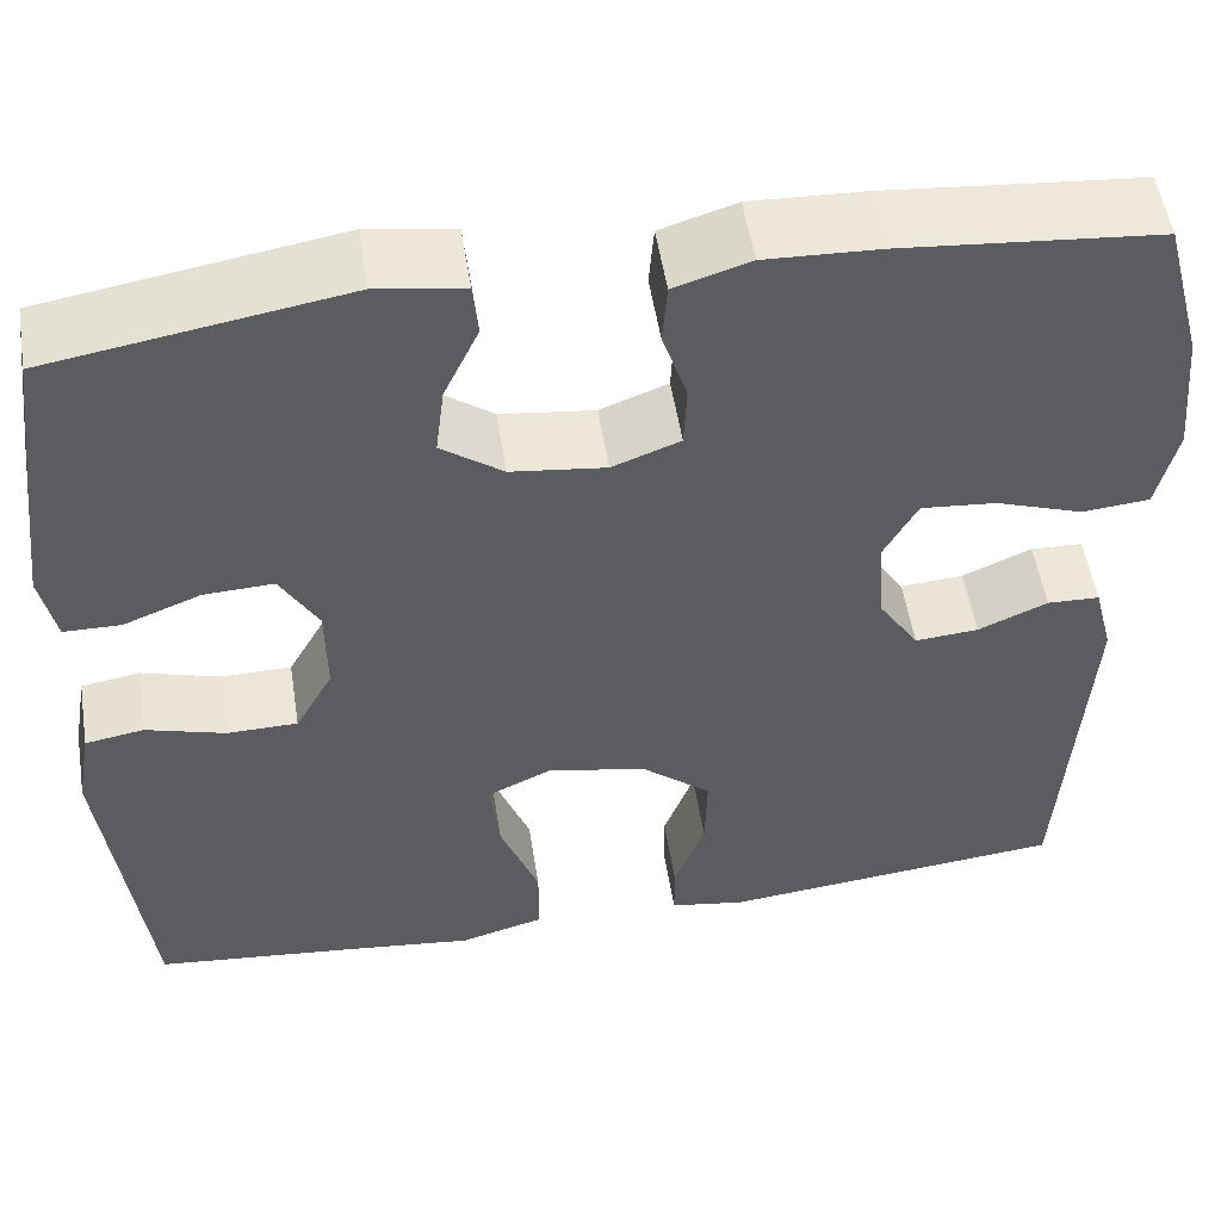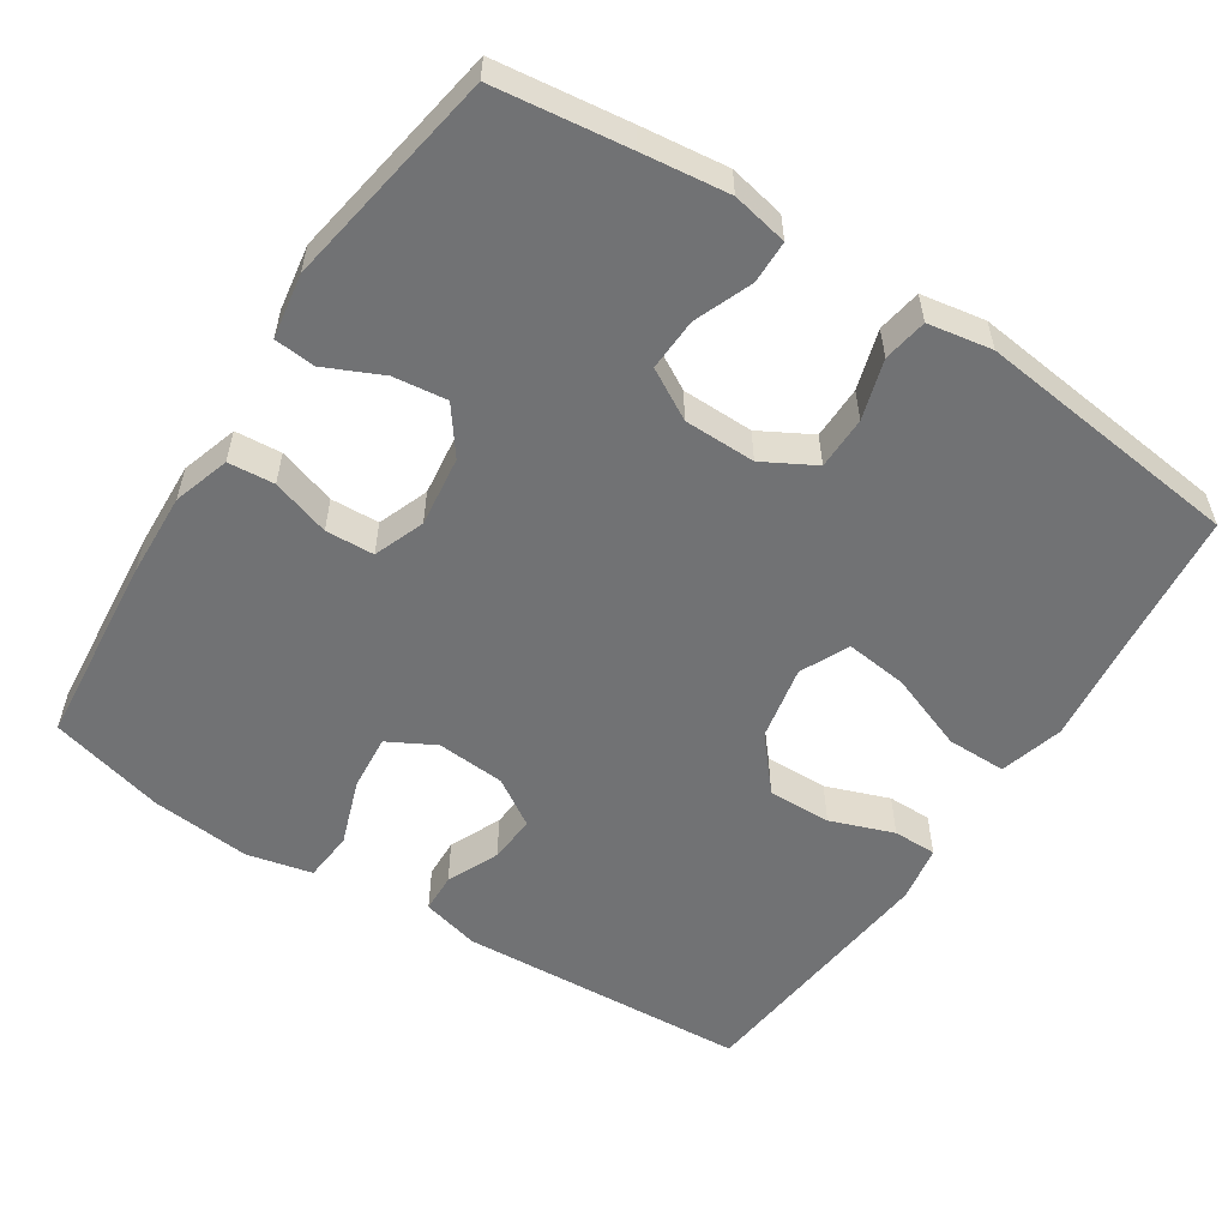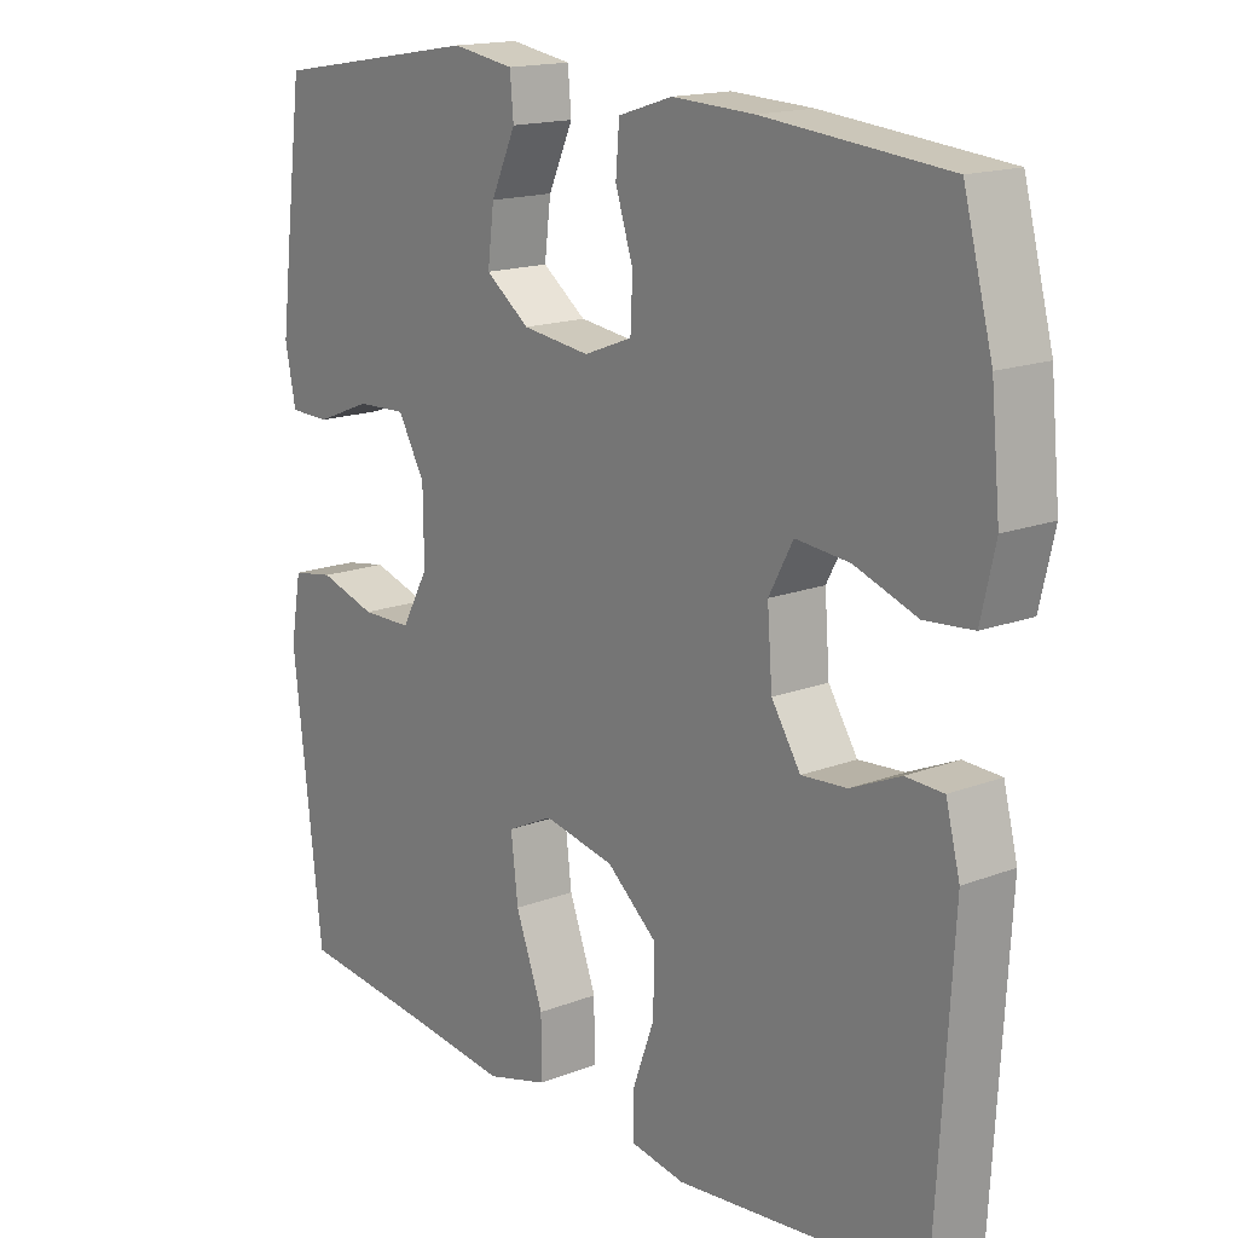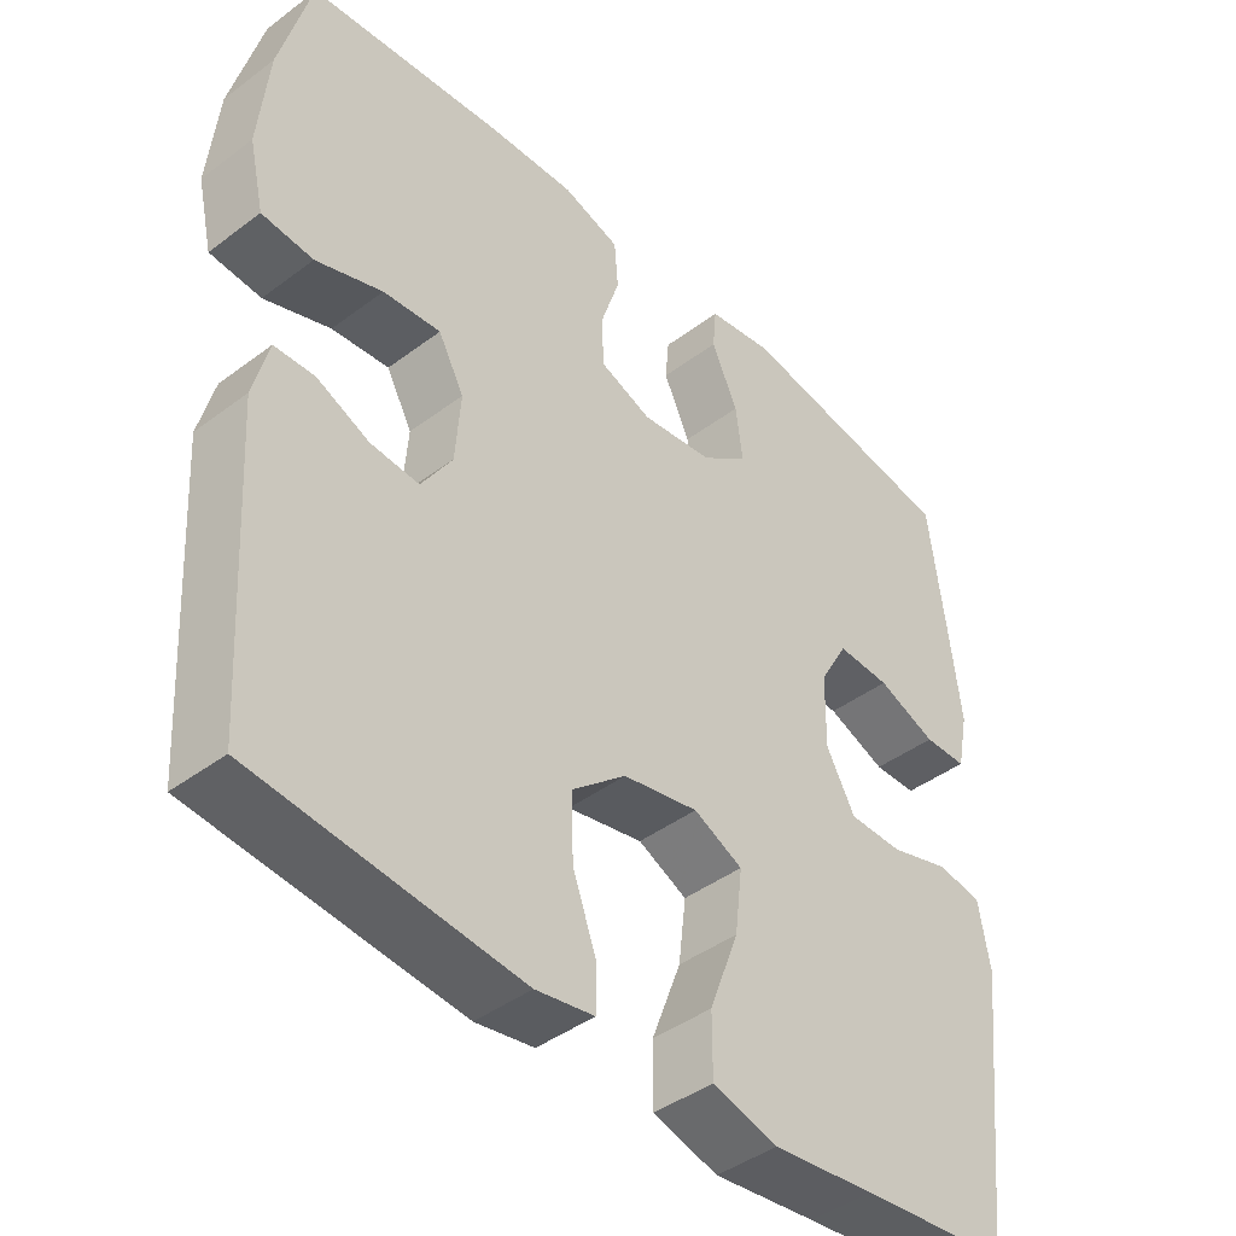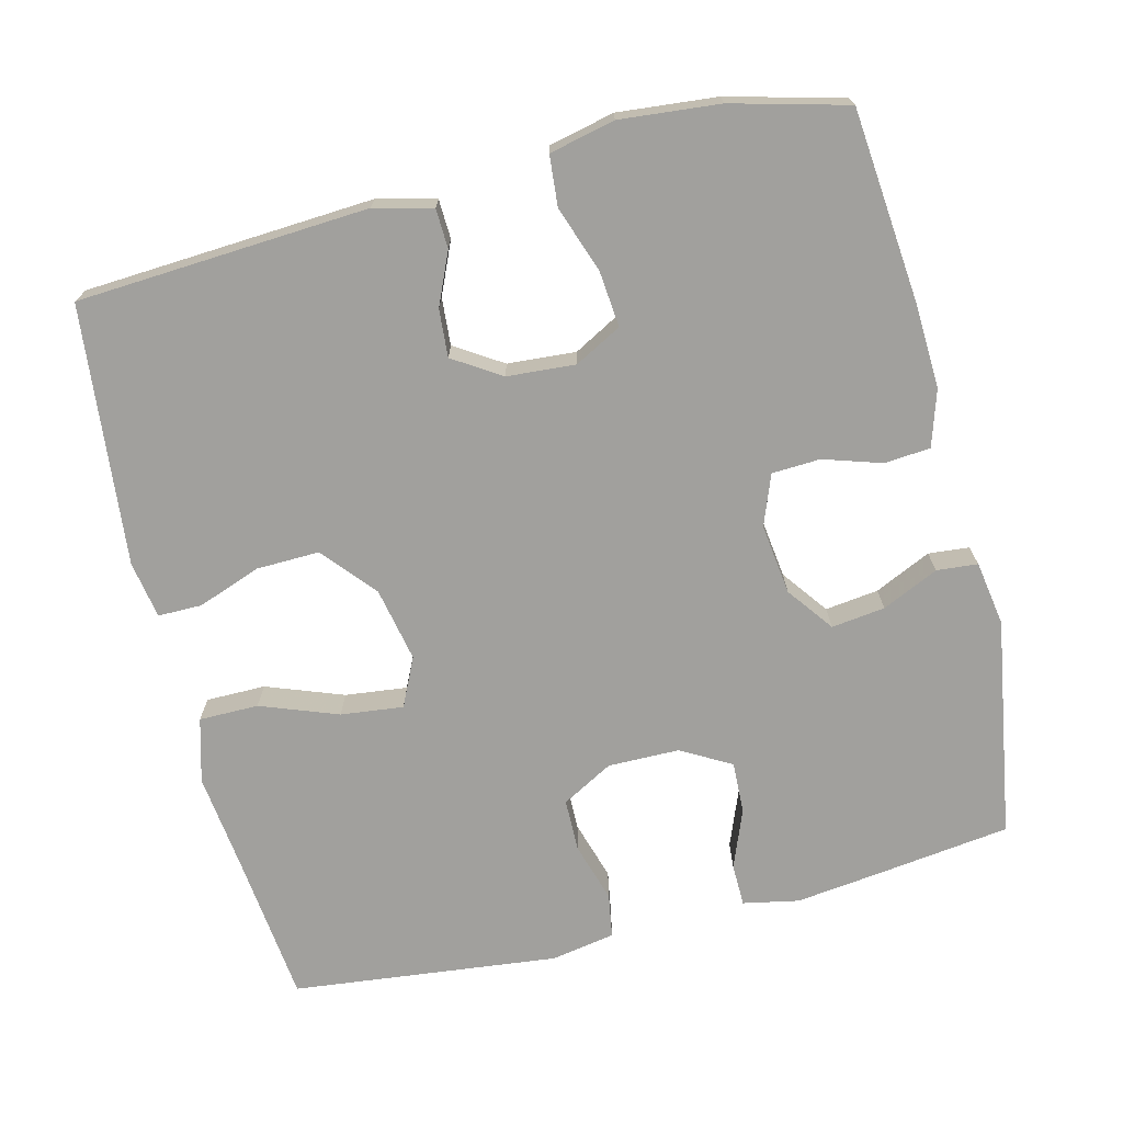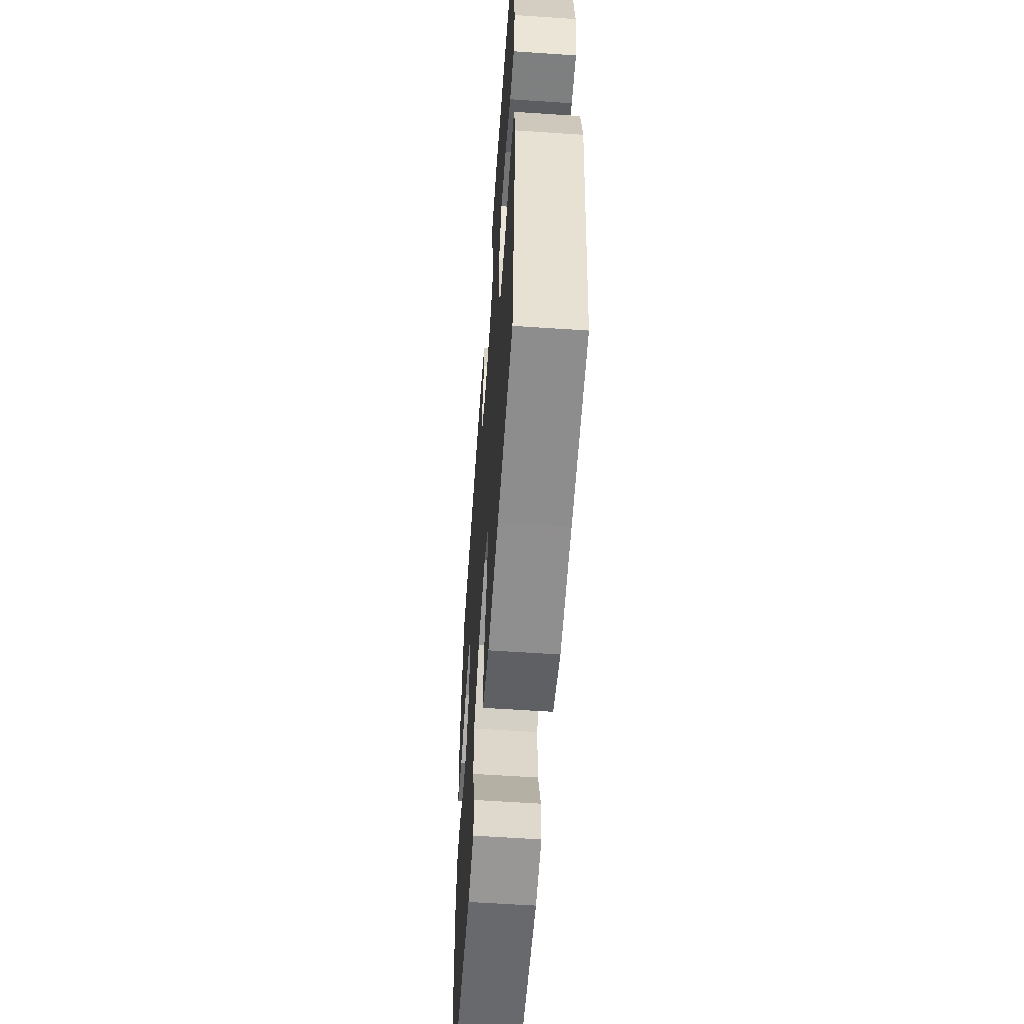
<metadata>
{"format":"obj","ext":"obj","renderer":"f3d","projection":"perspective","resolution":1024,"background":"white","views":[{"elev":53.4,"azim":171.0,"up":"+Z"},{"elev":-55.5,"azim":57.0,"up":"+Y"},{"elev":16.3,"azim":-128.3,"up":"+Z"},{"elev":-42.8,"azim":-48.2,"up":"+Z"},{"elev":-71.6,"azim":-75.9,"up":"+Y"},{"elev":-58.6,"azim":86.0,"up":"+Z"}]}
</metadata>
<code>
v 0.5 0.07 0.5
v 0.523 0.07 0.321
v 0.537 0.07 0.205
v 0.522 0.07 0.13
v 0.465 0.07 0.129
v 0.387 0.07 0.16
v 0.317 0.07 0.163
v 0.279 0.07 0.096
v 0.278 0.07 0
v 0.316 0.07 -0.069
v 0.387 0.07 -0.07
v 0.467 0.07 -0.046
v 0.526 0.07 -0.056
v 0.541 0.07 -0.142
v 0.5 0.07 -0.5
v 0.302 0.07 -0.521
v 0.166 0.07 -0.537
v 0.08 0.07 -0.513
v 0.08 0.07 -0.433
v 0.119 0.07 -0.329
v 0.129 0.07 -0.245
v 0.064 0.07 -0.214
v -0.036 0.07 -0.234
v -0.107 0.07 -0.294
v -0.105 0.07 -0.379
v -0.074 0.07 -0.464
v -0.074 0.07 -0.523
v -0.151 0.07 -0.536
v -0.5 0.07 -0.5
v -0.523 0.07 -0.108
v -0.503 0.07 -0.03
v -0.45 0.07 -0.028
v -0.38 0.07 -0.059
v -0.316 0.07 -0.064
v -0.275 0.07 0
v -0.268 0.07 0.092
v -0.302 0.07 0.155
v -0.378 0.07 0.148
v -0.466 0.07 0.117
v -0.534 0.07 0.123
v -0.554 0.07 0.211
v -0.541 0.07 0.345
v -0.5 0.07 0.5
v -0.242 0.07 0.524
v -0.127 0.07 0.529
v -0.051 0.07 0.505
v -0.046 0.07 0.443
v -0.071 0.07 0.365
v -0.068 0.07 0.3
v 0 0.07 0.274
v 0.095 0.07 0.286
v 0.157 0.07 0.332
v 0.148 0.07 0.404
v 0.113 0.07 0.48
v 0.118 0.07 0.535
v 0.205 0.07 0.549
v 0.5 0 0.5
v 0.523 0 0.321
v 0.537 0 0.205
v 0.522 0 0.13
v 0.465 0 0.129
v 0.387 0 0.16
v 0.317 0 0.163
v 0.279 0 0.096
v 0.278 0 0
v 0.316 0 -0.069
v 0.387 0 -0.07
v 0.467 0 -0.046
v 0.526 0 -0.056
v 0.541 0 -0.142
v 0.5 0 -0.5
v 0.302 0 -0.521
v 0.166 0 -0.537
v 0.08 0 -0.513
v 0.08 0 -0.433
v 0.119 0 -0.329
v 0.129 0 -0.245
v 0.064 0 -0.214
v -0.036 0 -0.234
v -0.107 0 -0.294
v -0.105 0 -0.379
v -0.074 0 -0.464
v -0.074 0 -0.523
v -0.151 0 -0.536
v -0.5 0 -0.5
v -0.523 0 -0.108
v -0.503 0 -0.03
v -0.45 0 -0.028
v -0.38 0 -0.059
v -0.316 0 -0.064
v -0.275 0 0
v -0.268 0 0.092
v -0.302 0 0.155
v -0.378 0 0.148
v -0.466 0 0.117
v -0.534 0 0.123
v -0.554 0 0.211
v -0.541 0 0.345
v -0.5 0 0.5
v -0.242 0 0.524
v -0.127 0 0.529
v -0.051 0 0.505
v -0.046 0 0.443
v -0.071 0 0.365
v -0.068 0 0.3
v 0 0 0.274
v 0.095 0 0.286
v 0.157 0 0.332
v 0.148 0 0.404
v 0.113 0 0.48
v 0.118 0 0.535
v 0.205 0 0.549
f 4 5 6
f 3 4 6
f 2 3 6
f 1 2 6
f 56 1 6
f 55 56 6
f 54 55 6
f 53 54 6
f 52 53 6 7
f 51 52 7 8
f 50 51 8 9
f 49 50 9 10
f 46 47 48
f 45 46 48
f 44 45 48
f 43 44 48
f 42 43 48
f 41 42 48
f 40 41 48
f 39 40 48
f 38 39 48
f 37 38 48 49
f 36 37 49 10
f 31 32 33
f 30 31 33
f 29 30 33
f 28 29 33
f 27 28 33
f 26 27 33
f 25 26 33
f 24 25 33 34
f 23 24 34 35
f 18 19 20
f 17 18 20
f 16 17 20
f 16 20 21
f 15 16 21
f 14 15 21
f 13 14 21
f 12 13 21
f 11 12 21
f 10 11 21 22
f 23 35 36
f 22 23 36
f 10 22 36
f 62 61 60
f 62 60 59
f 62 59 58
f 62 58 57
f 62 57 112
f 62 112 111
f 62 111 110
f 62 110 109
f 63 62 109 108
f 64 63 108 107
f 65 64 107 106
f 66 65 106 105
f 104 103 102
f 104 102 101
f 104 101 100
f 104 100 99
f 104 99 98
f 104 98 97
f 104 97 96
f 104 96 95
f 104 95 94
f 105 104 94 93
f 66 105 93 92
f 89 88 87
f 89 87 86
f 89 86 85
f 89 85 84
f 89 84 83
f 89 83 82
f 89 82 81
f 90 89 81 80
f 91 90 80 79
f 76 75 74
f 76 74 73
f 76 73 72
f 77 76 72
f 77 72 71
f 77 71 70
f 77 70 69
f 77 69 68
f 77 68 67
f 78 77 67 66
f 92 91 79
f 92 79 78
f 92 78 66
f 1 57 58 2
f 2 58 59 3
f 3 59 60 4
f 4 60 61 5
f 5 61 62 6
f 6 62 63 7
f 7 63 64 8
f 8 64 65 9
f 9 65 66 10
f 10 66 67 11
f 11 67 68 12
f 12 68 69 13
f 13 69 70 14
f 14 70 71 15
f 15 71 72 16
f 16 72 73 17
f 17 73 74 18
f 18 74 75 19
f 19 75 76 20
f 20 76 77 21
f 21 77 78 22
f 22 78 79 23
f 23 79 80 24
f 24 80 81 25
f 25 81 82 26
f 26 82 83 27
f 27 83 84 28
f 28 84 85 29
f 29 85 86 30
f 30 86 87 31
f 31 87 88 32
f 32 88 89 33
f 33 89 90 34
f 34 90 91 35
f 35 91 92 36
f 36 92 93 37
f 37 93 94 38
f 38 94 95 39
f 39 95 96 40
f 40 96 97 41
f 41 97 98 42
f 42 98 99 43
f 43 99 100 44
f 44 100 101 45
f 45 101 102 46
f 46 102 103 47
f 47 103 104 48
f 48 104 105 49
f 49 105 106 50
f 50 106 107 51
f 51 107 108 52
f 52 108 109 53
f 53 109 110 54
f 54 110 111 55
f 55 111 112 56
f 56 112 57 1

</code>
